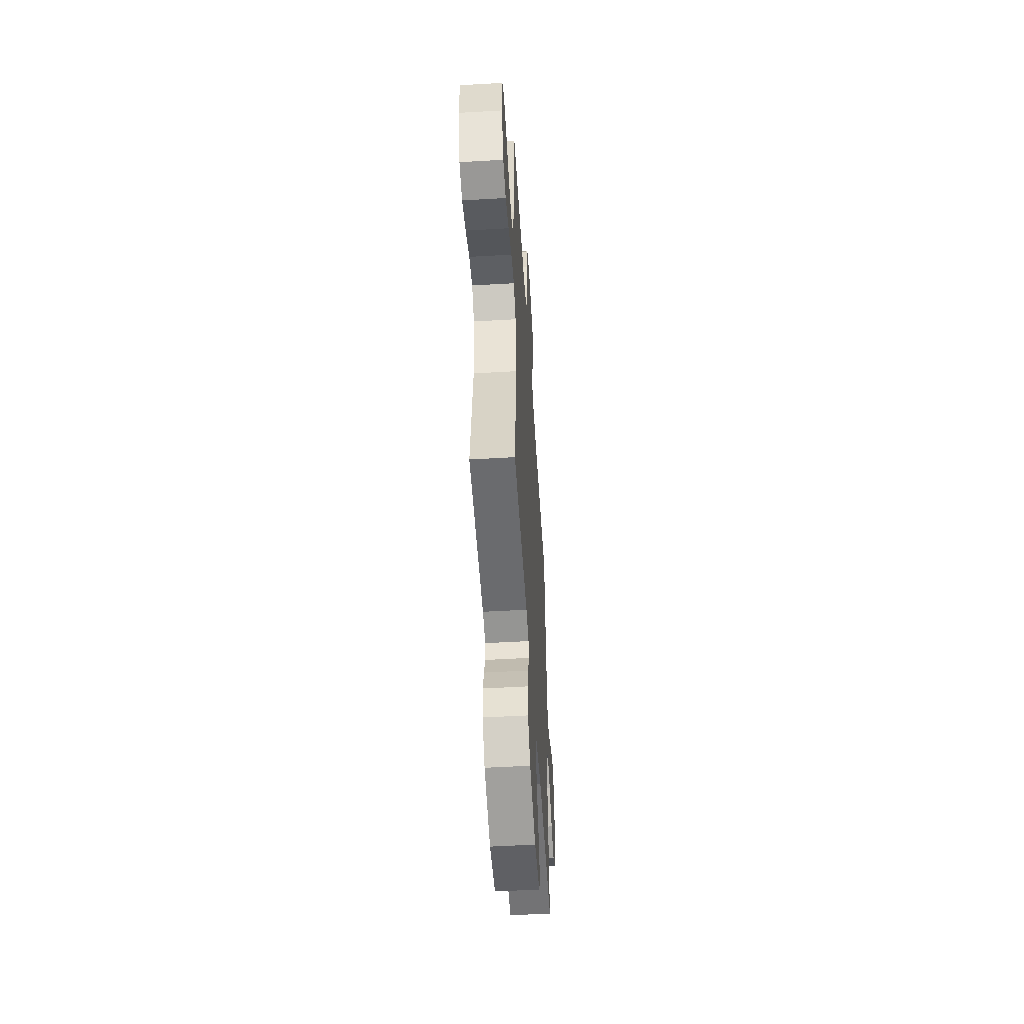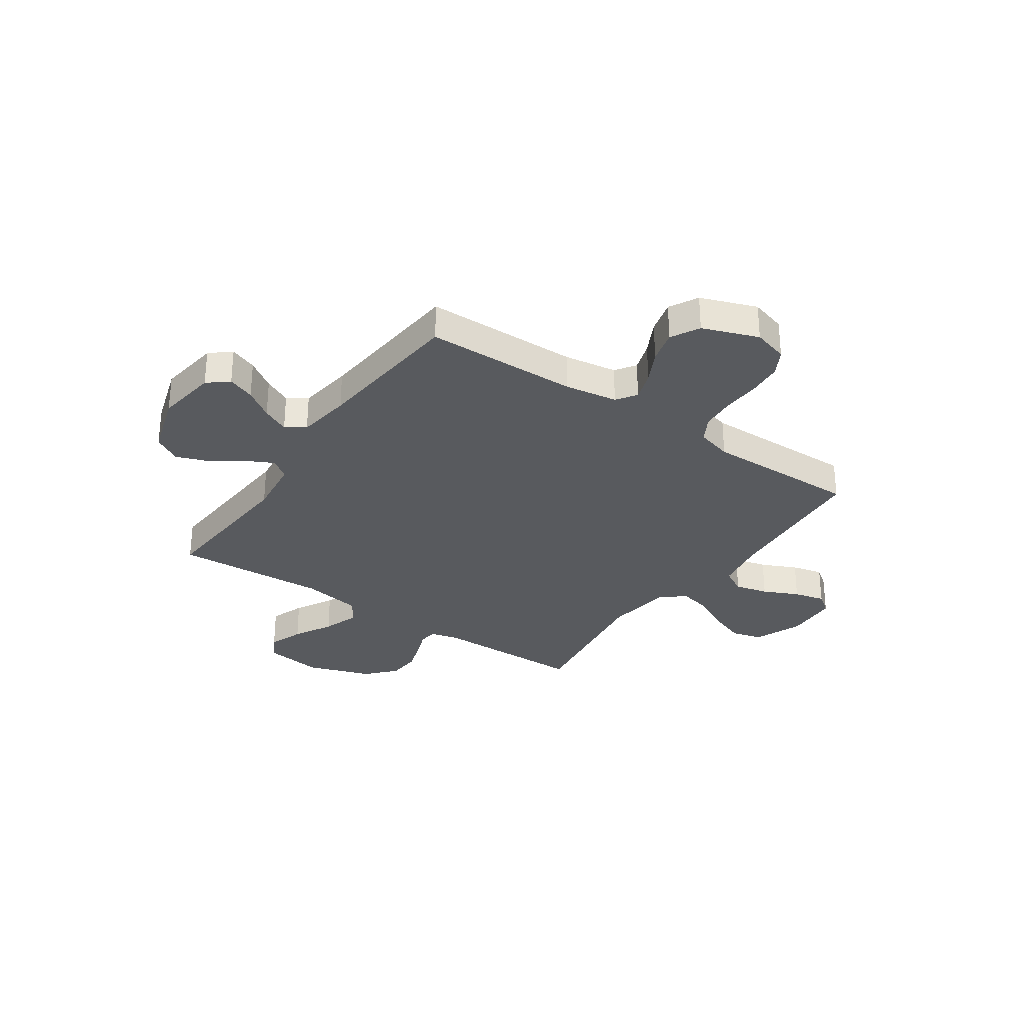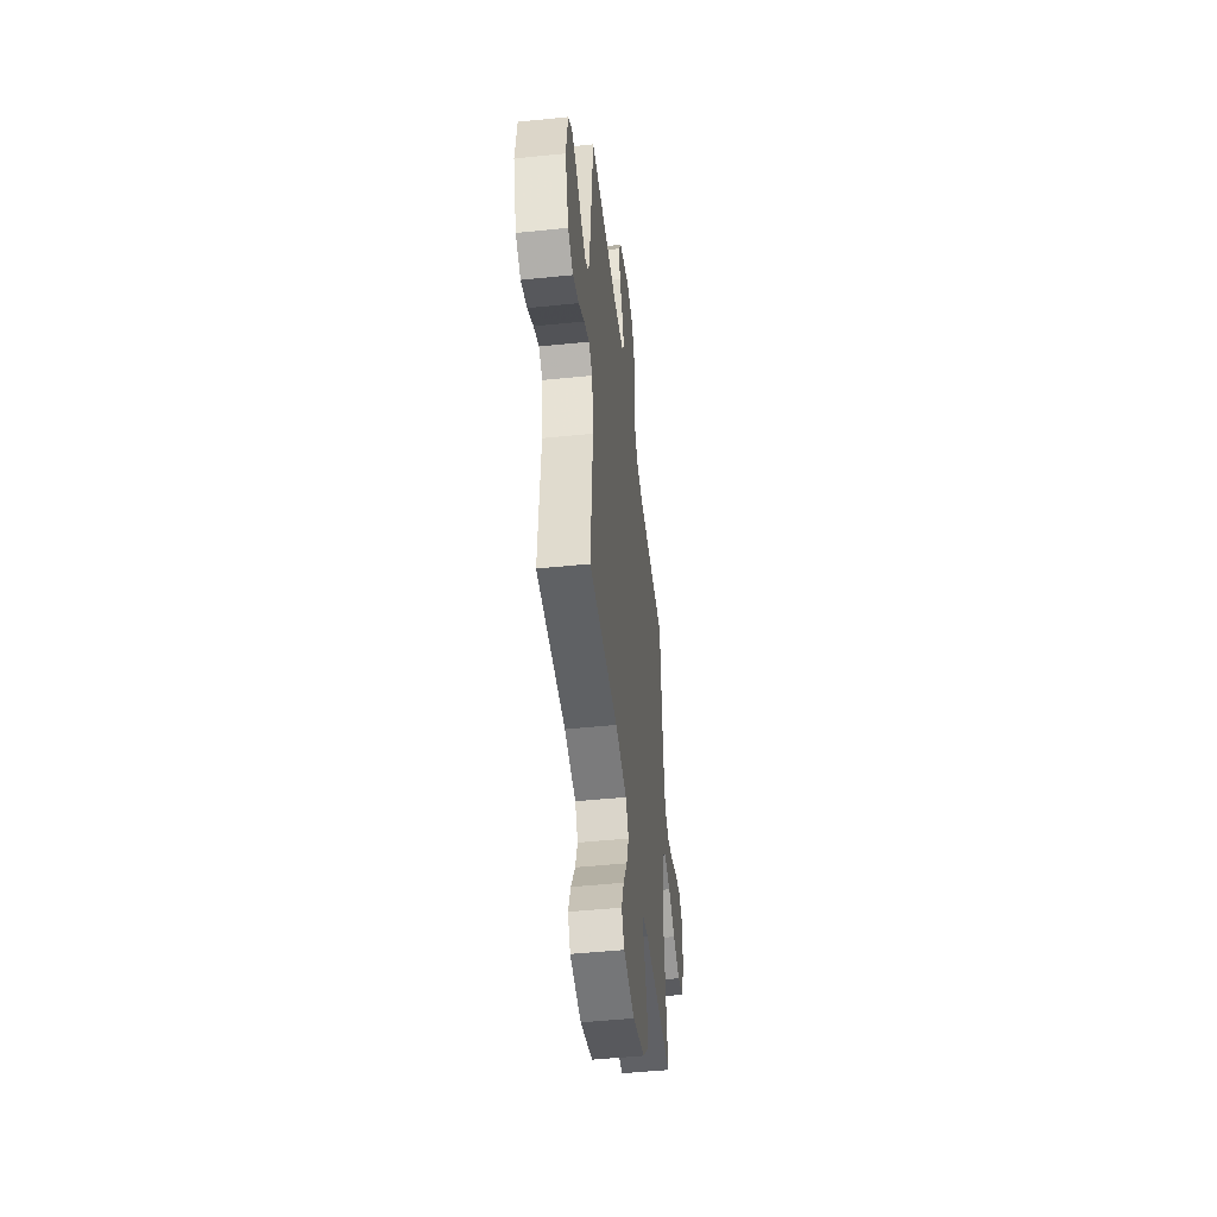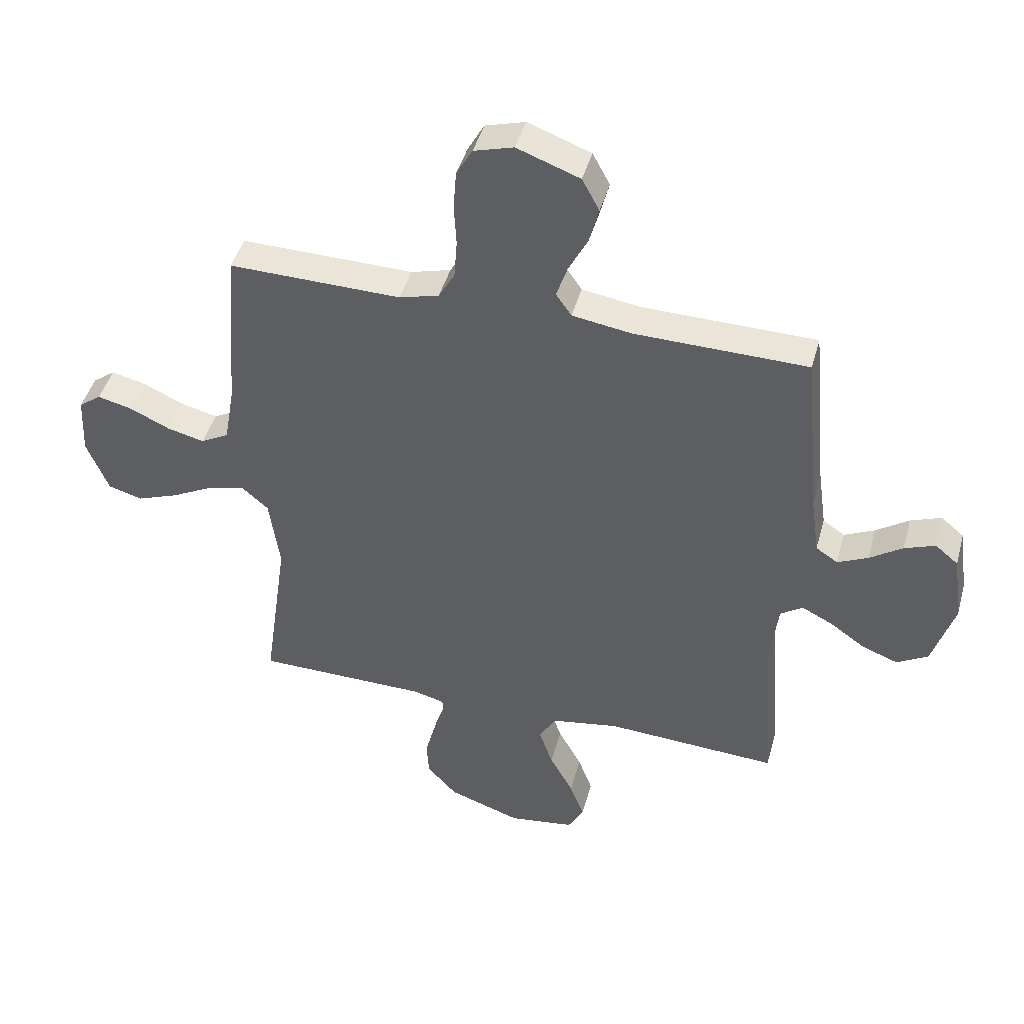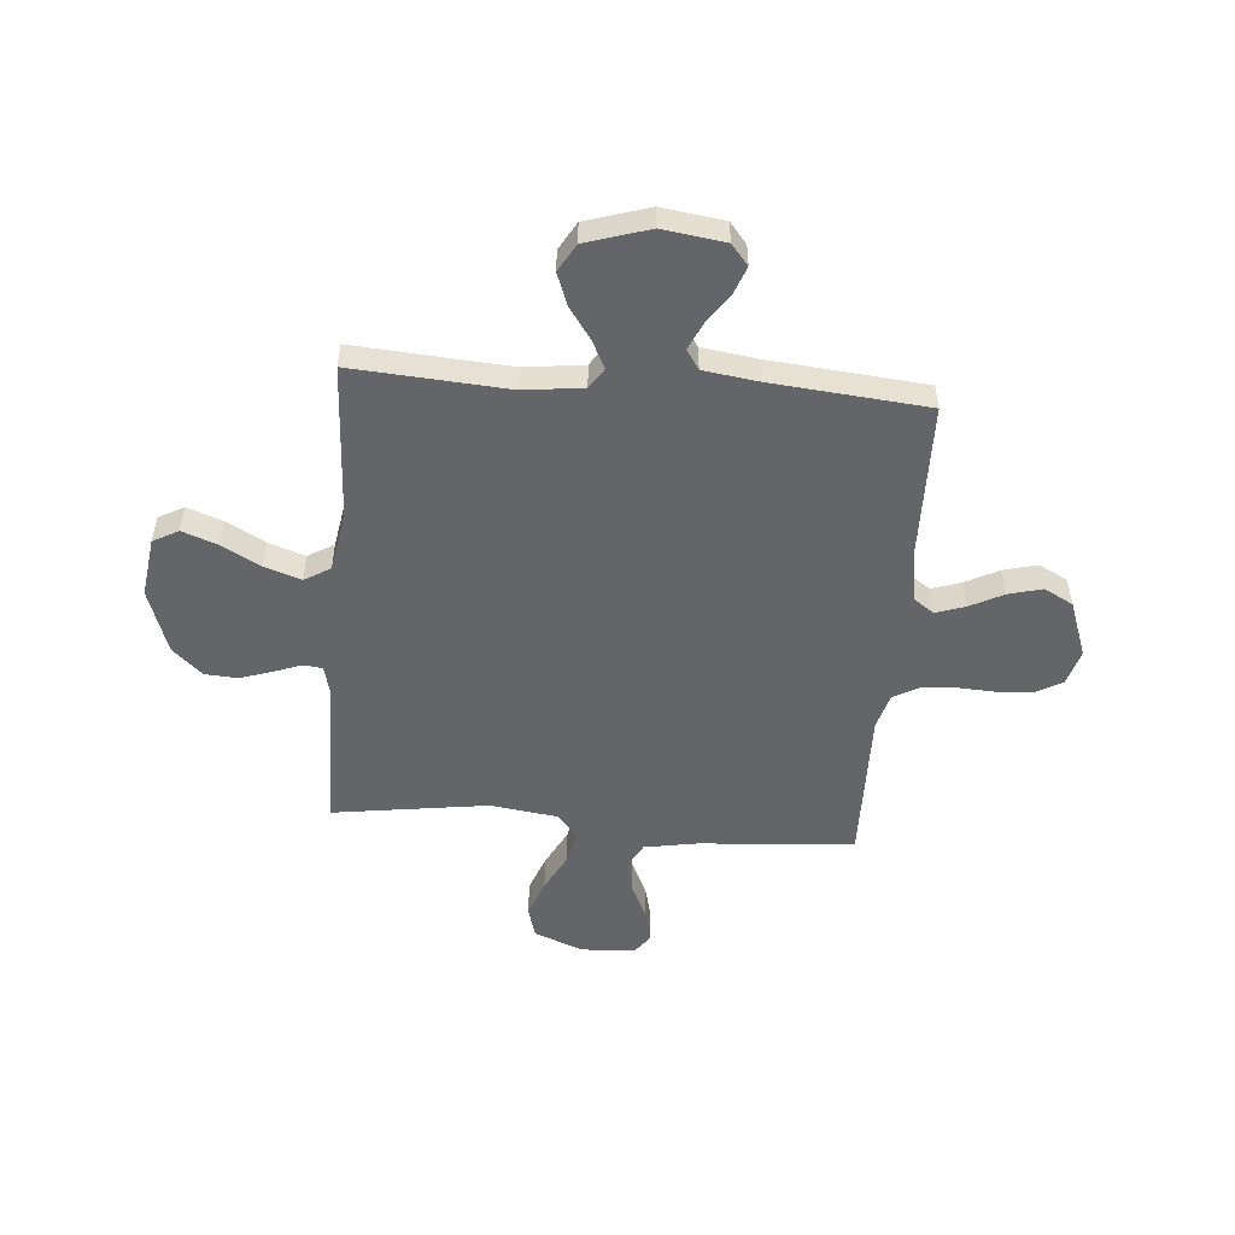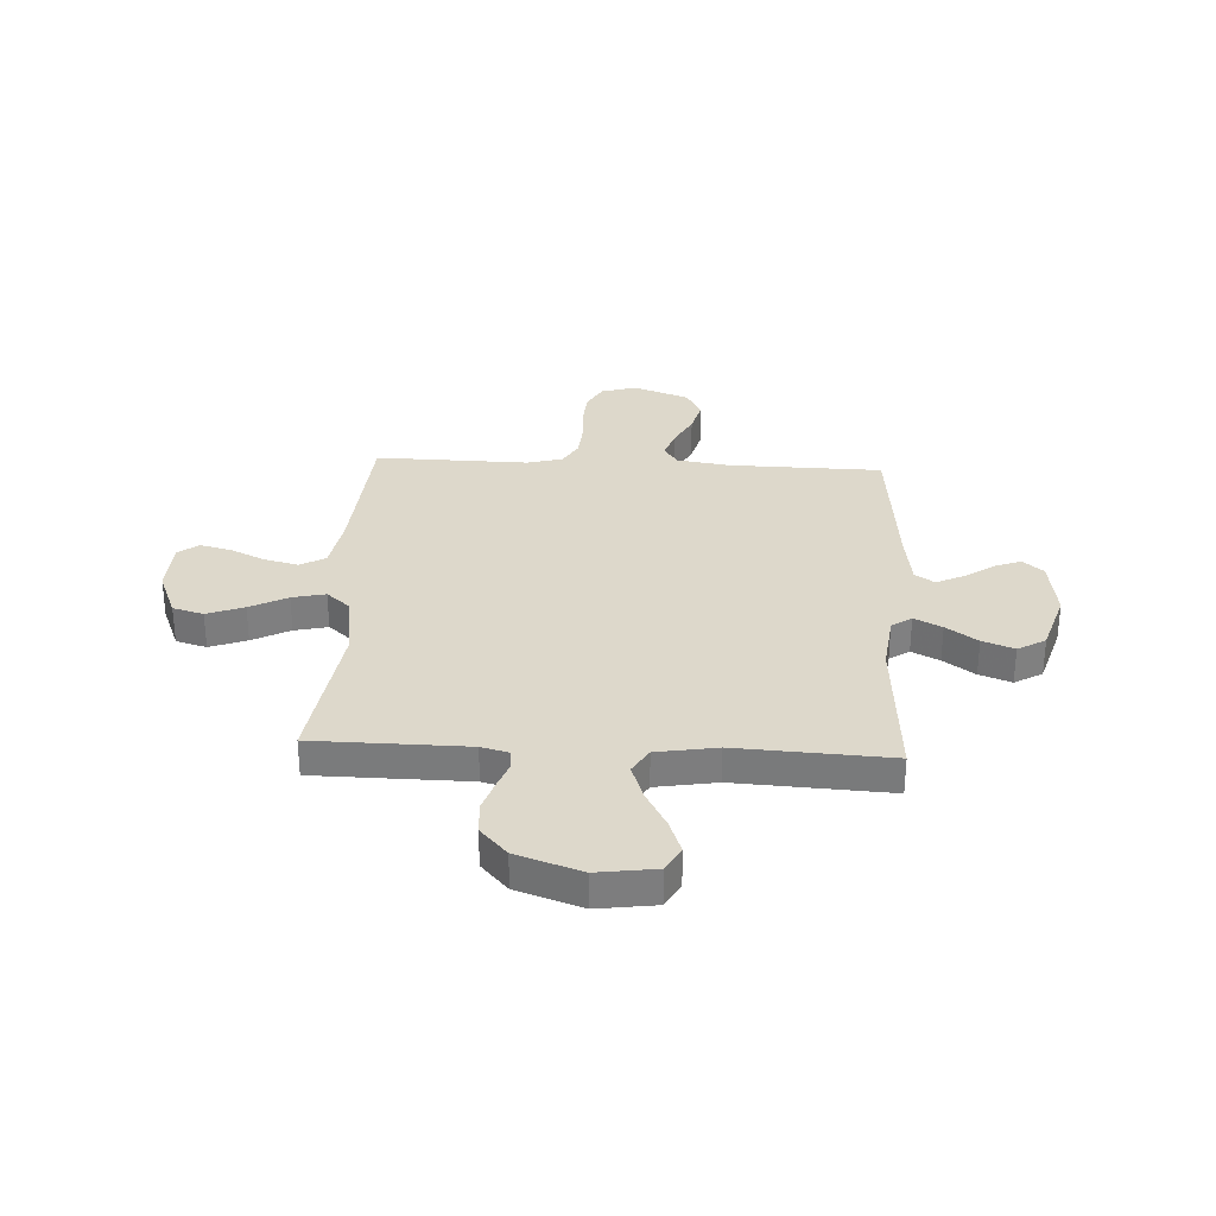
<metadata>
{"format":"obj","ext":"obj","renderer":"f3d","projection":"perspective","resolution":1024,"background":"white","views":[{"elev":-52.9,"azim":93.6,"up":"+Z"},{"elev":-30.7,"azim":-34.5,"up":"+Y"},{"elev":-49.0,"azim":-83.5,"up":"+Z"},{"elev":44.5,"azim":-164.8,"up":"+Z"},{"elev":-51.6,"azim":-94.7,"up":"+Y"},{"elev":31.2,"azim":-177.0,"up":"+Y"}]}
</metadata>
<code>
v -0.5 0.07 0.5
v -0.2 0.07 0.505
v -0.097 0.07 0.521
v -0.07 0.07 0.56
v -0.089 0.07 0.617
v -0.122 0.07 0.681
v -0.139 0.07 0.746
v -0.109 0.07 0.802
v 0 0.07 0.842
v 0.069 0.07 0.822
v 0.097 0.07 0.772
v 0.102 0.07 0.704
v 0.098 0.07 0.631
v 0.103 0.07 0.563
v 0.131 0.07 0.514
v 0.2 0.07 0.495
v 0.5 0.07 0.5
v 0.523 0.07 0.2
v 0.541 0.07 0.098
v 0.59 0.07 0.071
v 0.655 0.07 0.087
v 0.724 0.07 0.119
v 0.785 0.07 0.134
v 0.824 0.07 0.105
v 0.829 0.07 0
v 0.791 0.07 -0.094
v 0.731 0.07 -0.111
v 0.659 0.07 -0.084
v 0.586 0.07 -0.046
v 0.521 0.07 -0.031
v 0.475 0.07 -0.071
v 0.457 0.07 -0.2
v 0.5 0.07 -0.5
v 0.2 0.07 -0.503
v 0.146 0.07 -0.517
v 0.142 0.07 -0.554
v 0.162 0.07 -0.608
v 0.182 0.07 -0.669
v 0.178 0.07 -0.732
v 0.126 0.07 -0.789
v 0 0.07 -0.832
v -0.115 0.07 -0.816
v -0.142 0.07 -0.767
v -0.117 0.07 -0.699
v -0.076 0.07 -0.624
v -0.052 0.07 -0.554
v -0.082 0.07 -0.504
v -0.2 0.07 -0.484
v -0.5 0.07 -0.5
v -0.479 0.07 -0.2
v -0.493 0.07 -0.086
v -0.532 0.07 -0.06
v -0.586 0.07 -0.087
v -0.647 0.07 -0.13
v -0.709 0.07 -0.153
v -0.763 0.07 -0.122
v -0.801 0.07 0
v -0.784 0.07 0.12
v -0.744 0.07 0.153
v -0.691 0.07 0.133
v -0.634 0.07 0.094
v -0.581 0.07 0.069
v -0.543 0.07 0.094
v -0.528 0.07 0.2
v -0.5 0 0.5
v -0.2 0 0.505
v -0.097 0 0.521
v -0.07 0 0.56
v -0.089 0 0.617
v -0.122 0 0.681
v -0.139 0 0.746
v -0.109 0 0.802
v 0 0 0.842
v 0.069 0 0.822
v 0.097 0 0.772
v 0.102 0 0.704
v 0.098 0 0.631
v 0.103 0 0.563
v 0.131 0 0.514
v 0.2 0 0.495
v 0.5 0 0.5
v 0.523 0 0.2
v 0.541 0 0.098
v 0.59 0 0.071
v 0.655 0 0.087
v 0.724 0 0.119
v 0.785 0 0.134
v 0.824 0 0.105
v 0.829 0 0
v 0.791 0 -0.094
v 0.731 0 -0.111
v 0.659 0 -0.084
v 0.586 0 -0.046
v 0.521 0 -0.031
v 0.475 0 -0.071
v 0.457 0 -0.2
v 0.5 0 -0.5
v 0.2 0 -0.503
v 0.146 0 -0.517
v 0.142 0 -0.554
v 0.162 0 -0.608
v 0.182 0 -0.669
v 0.178 0 -0.732
v 0.126 0 -0.789
v 0 0 -0.832
v -0.115 0 -0.816
v -0.142 0 -0.767
v -0.117 0 -0.699
v -0.076 0 -0.624
v -0.052 0 -0.554
v -0.082 0 -0.504
v -0.2 0 -0.484
v -0.5 0 -0.5
v -0.479 0 -0.2
v -0.493 0 -0.086
v -0.532 0 -0.06
v -0.586 0 -0.087
v -0.647 0 -0.13
v -0.709 0 -0.153
v -0.763 0 -0.122
v -0.801 0 0
v -0.784 0 0.12
v -0.744 0 0.153
v -0.691 0 0.133
v -0.634 0 0.094
v -0.581 0 0.069
v -0.543 0 0.094
v -0.528 0 0.2
f 59 60 61
f 58 59 61
f 57 58 61
f 56 57 61
f 55 56 61
f 54 55 61
f 53 54 61
f 52 53 61 62
f 51 52 62 63
f 48 49 50
f 47 48 50 51
f 43 44 45
f 42 43 45
f 41 42 45
f 40 41 45
f 39 40 45
f 38 39 45
f 37 38 45
f 36 37 45
f 35 36 45 46
f 34 35 46 47
f 51 63 64
f 47 51 64
f 34 47 64
f 33 34 64
f 32 33 64
f 27 28 29
f 26 27 29
f 25 26 29
f 24 25 29
f 23 24 29
f 22 23 29
f 21 22 29
f 20 21 29 30
f 16 17 18
f 15 16 18 19
f 11 12 13
f 10 11 13
f 9 10 13
f 8 9 13
f 7 8 13
f 6 7 13
f 5 6 13
f 4 5 13 14
f 3 4 14 15
f 64 1 2
f 32 64 2
f 31 32 2
f 30 31 2
f 20 30 2
f 19 20 2
f 2 3 15 19
f 125 124 123
f 125 123 122
f 125 122 121
f 125 121 120
f 125 120 119
f 125 119 118
f 125 118 117
f 126 125 117 116
f 127 126 116 115
f 114 113 112
f 115 114 112 111
f 109 108 107
f 109 107 106
f 109 106 105
f 109 105 104
f 109 104 103
f 109 103 102
f 109 102 101
f 109 101 100
f 110 109 100 99
f 111 110 99 98
f 128 127 115
f 128 115 111
f 128 111 98
f 128 98 97
f 128 97 96
f 93 92 91
f 93 91 90
f 93 90 89
f 93 89 88
f 93 88 87
f 93 87 86
f 93 86 85
f 94 93 85 84
f 82 81 80
f 83 82 80 79
f 77 76 75
f 77 75 74
f 77 74 73
f 77 73 72
f 77 72 71
f 77 71 70
f 77 70 69
f 78 77 69 68
f 79 78 68 67
f 66 65 128
f 66 128 96
f 66 96 95
f 66 95 94
f 66 94 84
f 66 84 83
f 83 79 67 66
f 1 65 66 2
f 2 66 67 3
f 3 67 68 4
f 4 68 69 5
f 5 69 70 6
f 6 70 71 7
f 7 71 72 8
f 8 72 73 9
f 9 73 74 10
f 10 74 75 11
f 11 75 76 12
f 12 76 77 13
f 13 77 78 14
f 14 78 79 15
f 15 79 80 16
f 16 80 81 17
f 17 81 82 18
f 18 82 83 19
f 19 83 84 20
f 20 84 85 21
f 21 85 86 22
f 22 86 87 23
f 23 87 88 24
f 24 88 89 25
f 25 89 90 26
f 26 90 91 27
f 27 91 92 28
f 28 92 93 29
f 29 93 94 30
f 30 94 95 31
f 31 95 96 32
f 32 96 97 33
f 33 97 98 34
f 34 98 99 35
f 35 99 100 36
f 36 100 101 37
f 37 101 102 38
f 38 102 103 39
f 39 103 104 40
f 40 104 105 41
f 41 105 106 42
f 42 106 107 43
f 43 107 108 44
f 44 108 109 45
f 45 109 110 46
f 46 110 111 47
f 47 111 112 48
f 48 112 113 49
f 49 113 114 50
f 50 114 115 51
f 51 115 116 52
f 52 116 117 53
f 53 117 118 54
f 54 118 119 55
f 55 119 120 56
f 56 120 121 57
f 57 121 122 58
f 58 122 123 59
f 59 123 124 60
f 60 124 125 61
f 61 125 126 62
f 62 126 127 63
f 63 127 128 64
f 64 128 65 1

</code>
